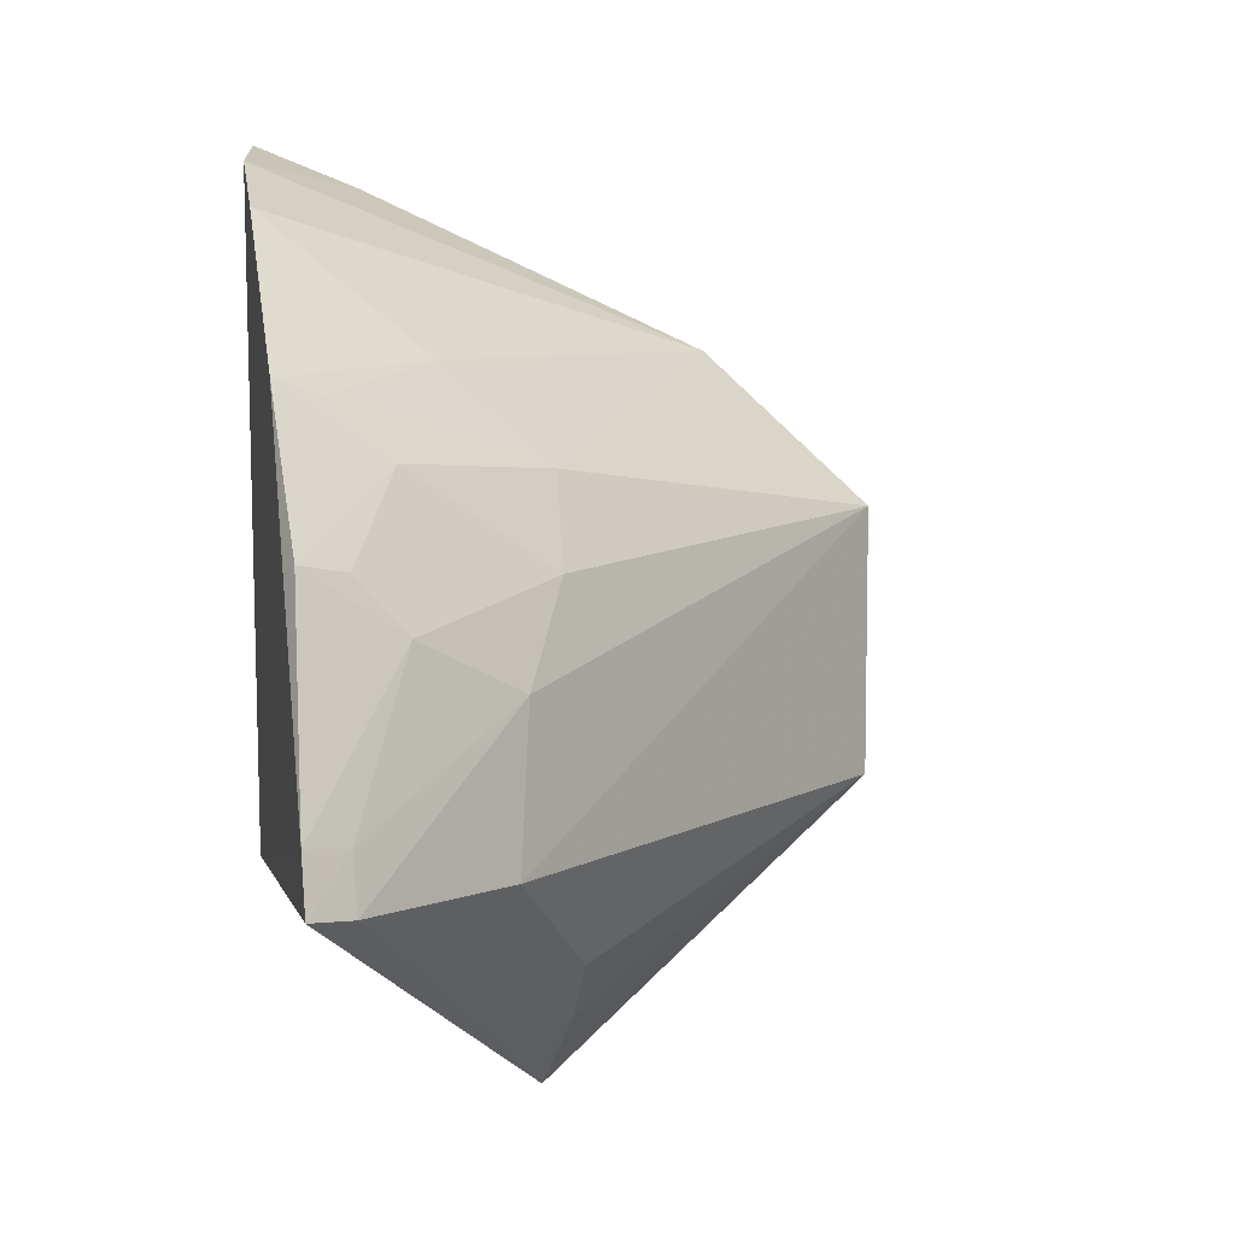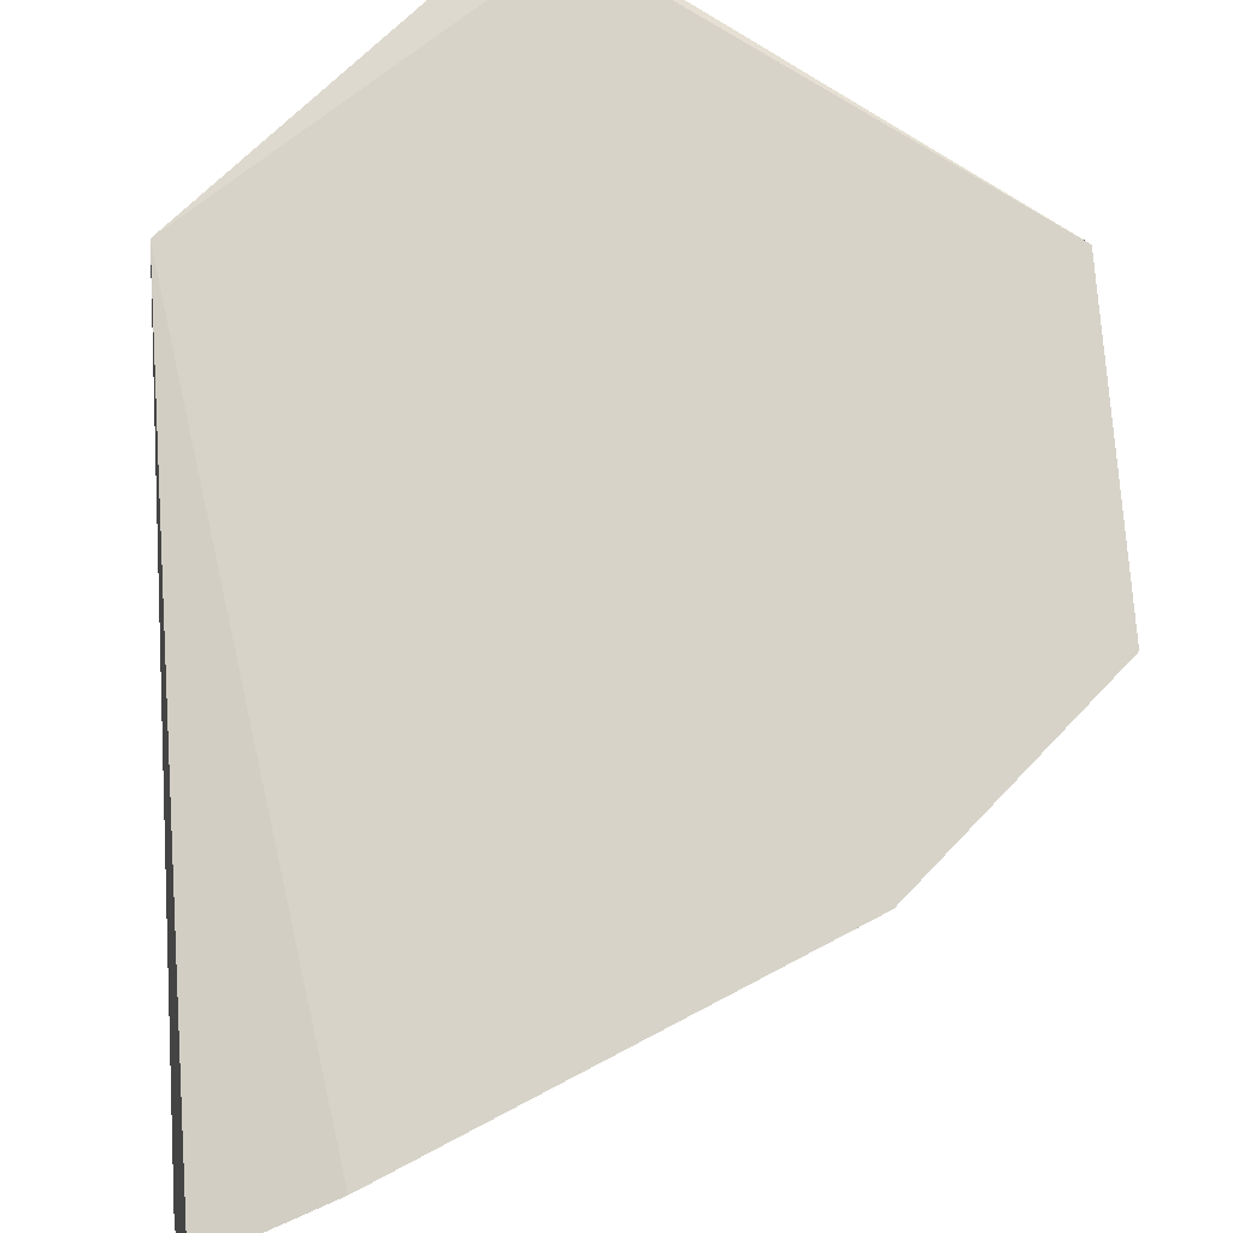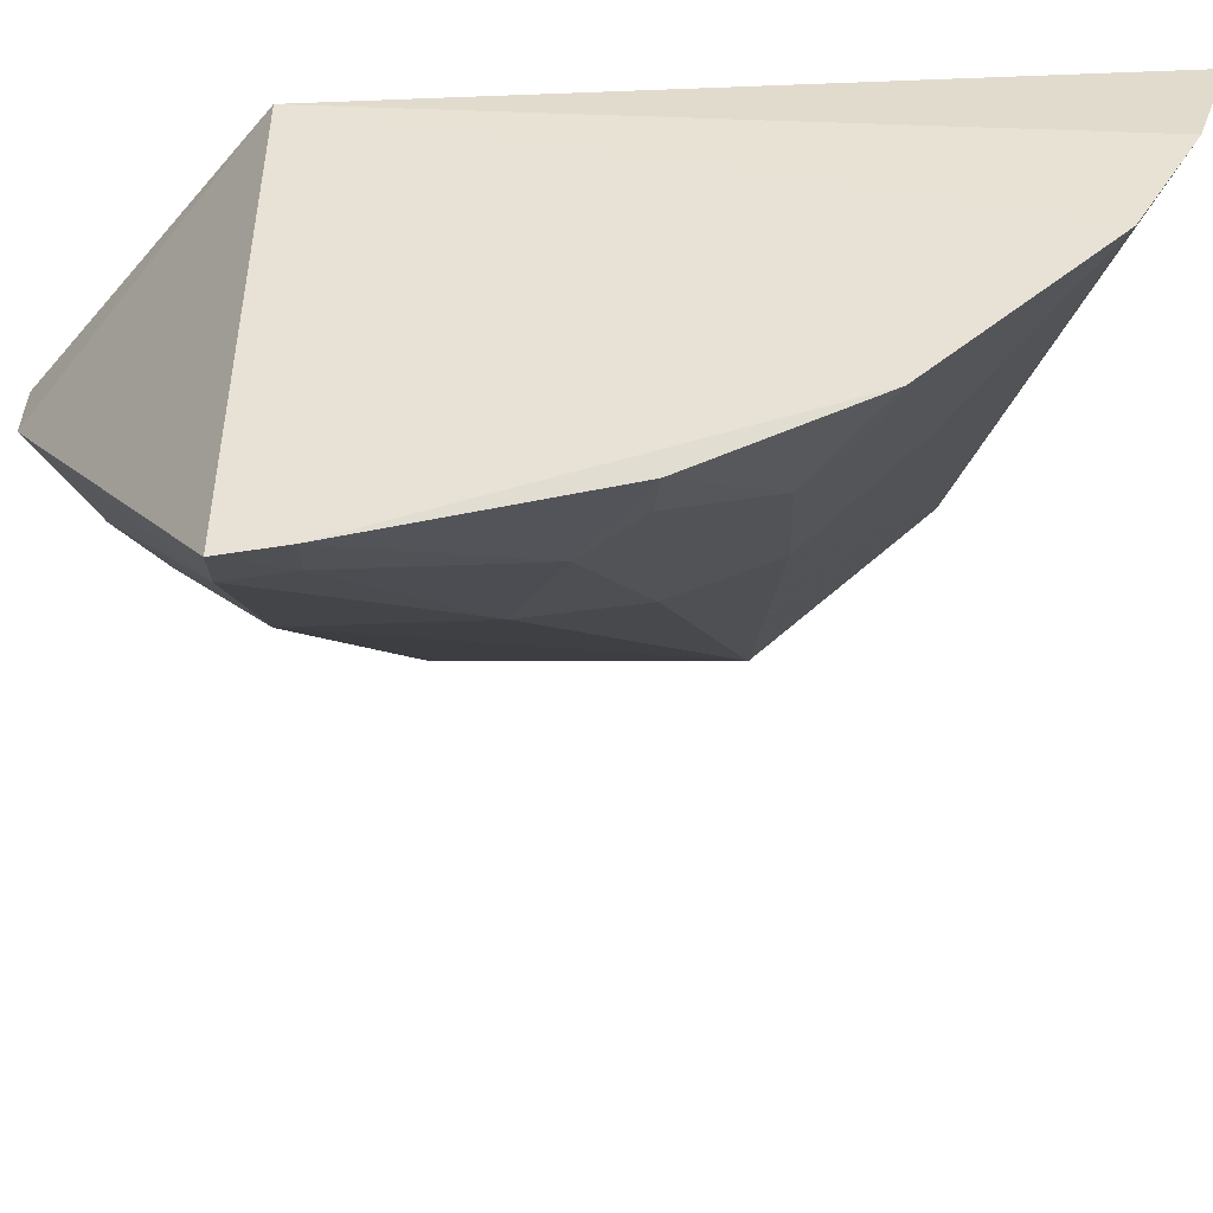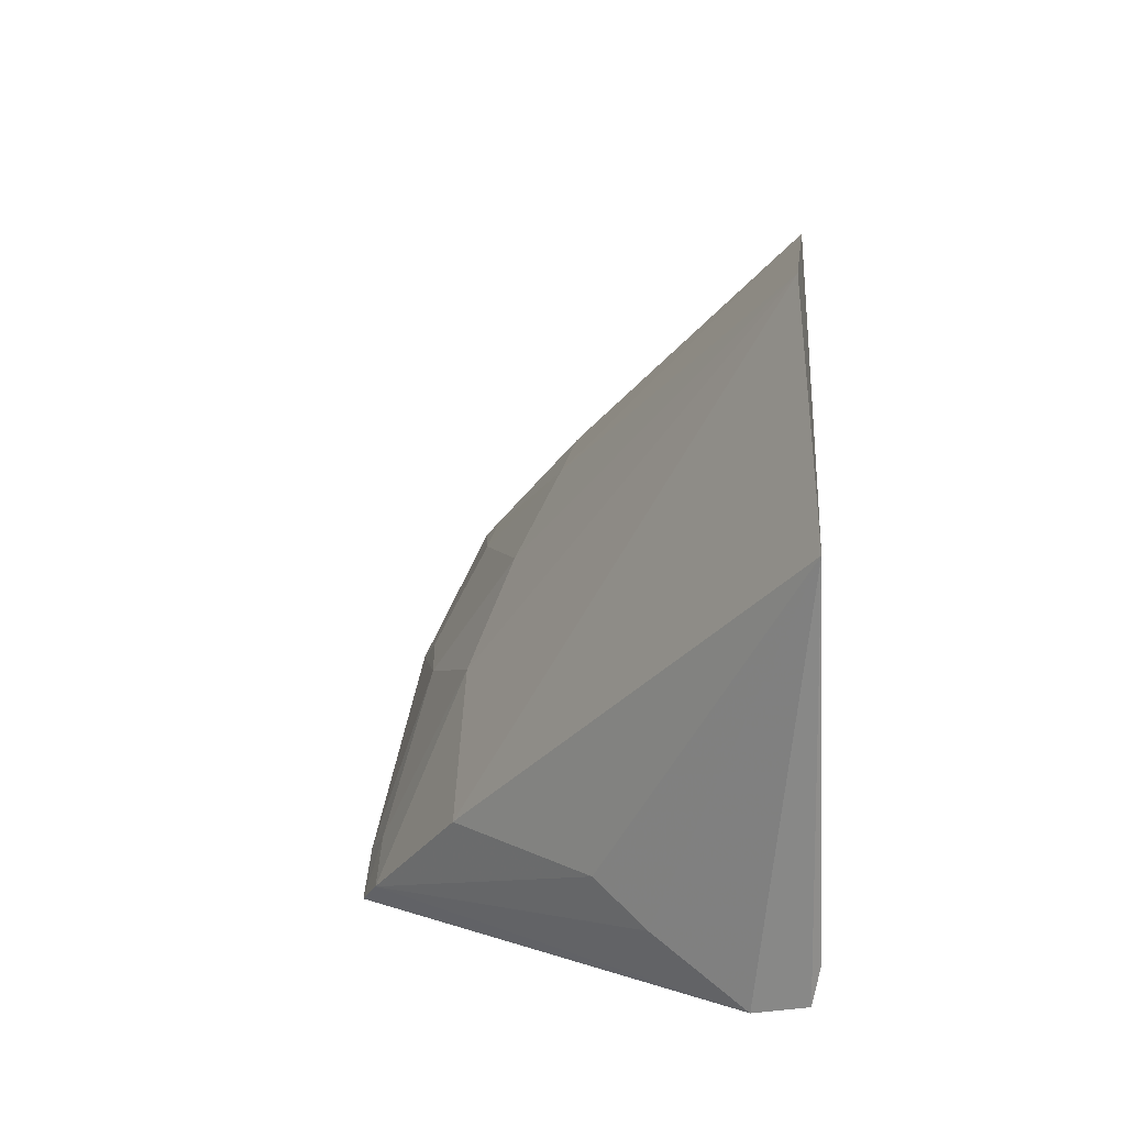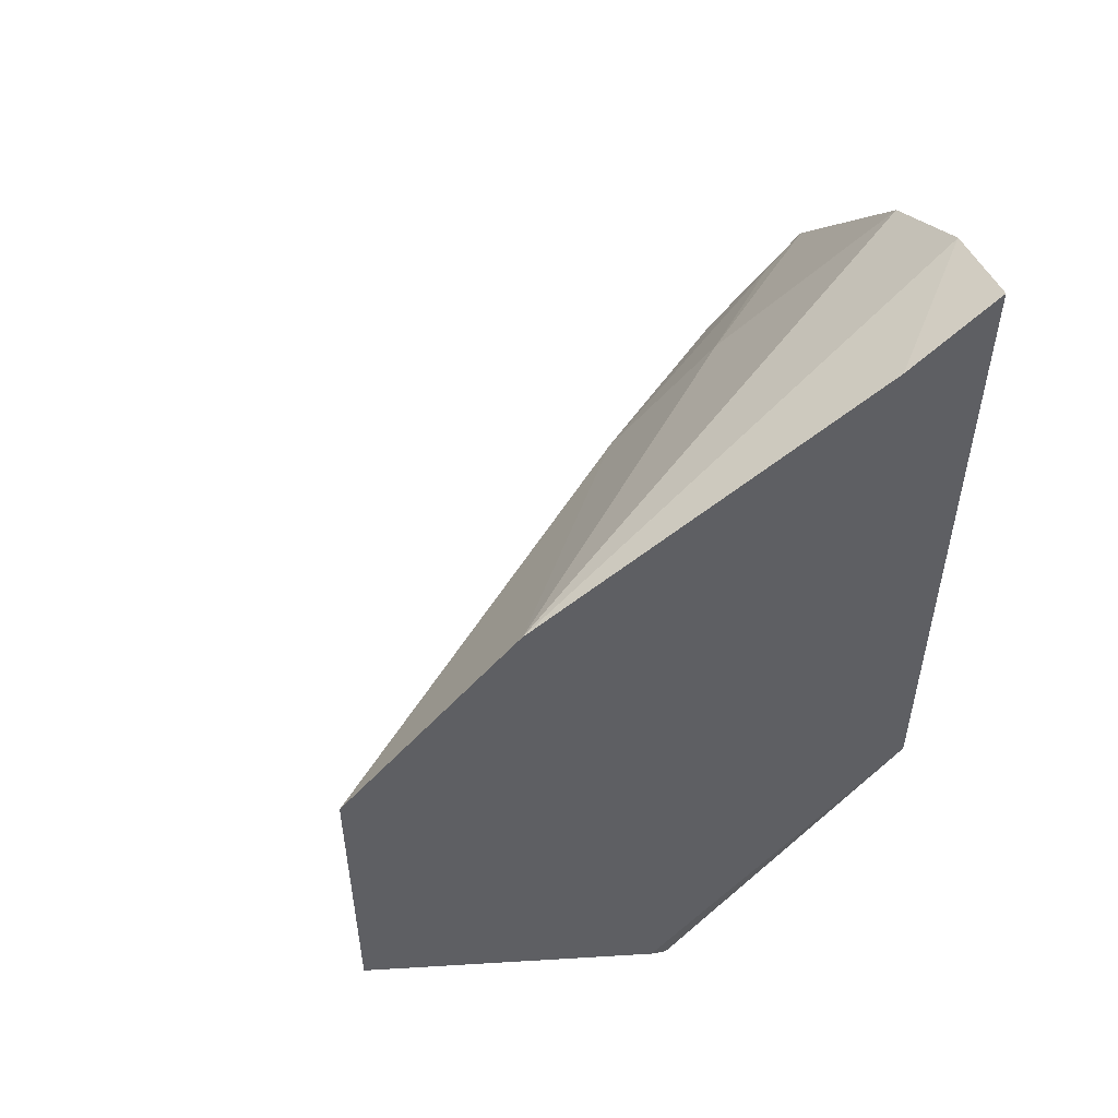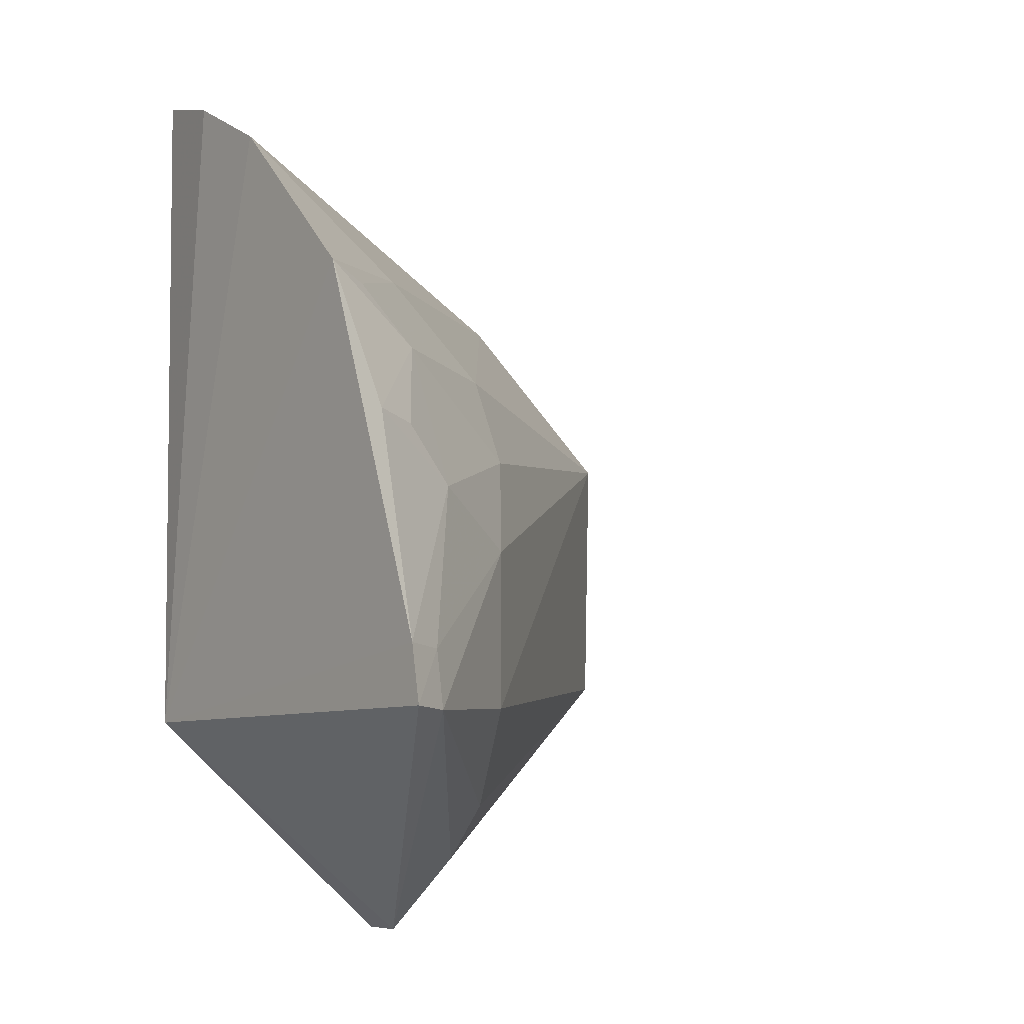
<metadata>
{"format":"obj","ext":"obj","renderer":"f3d","projection":"perspective","resolution":1024,"background":"white","views":[{"elev":0.5,"azim":-14.3,"up":"+Z"},{"elev":75.8,"azim":-4.5,"up":"+Y"},{"elev":-43.9,"azim":-88.2,"up":"+Y"},{"elev":-25.6,"azim":96.9,"up":"+Z"},{"elev":51.7,"azim":154.5,"up":"+Z"},{"elev":-8.8,"azim":-39.3,"up":"+Z"}]}
</metadata>
<code>
v -0.009889 0.1099 0.0708
v 0.06808 0.1123 0.02887
v 0.06804 0.1133 -0.005167
v 0.02471 0.1095 -0.0405
v -0.01162 0.05025 -0.01412
v -0.009155 0.1093 -0.01332
v 0.002846 0.1119 0.06655
v 0.01312 0.06634 -0.01268
v 0.02769 0.1109 -0.03663
v -0.01303 0.08491 0.05987
v 0.02349 0.1026 -0.04065
v 0.04651 0.1129 0.04801
v 0.01966 0.07468 0.01987
v -0.01312 0.06597 0.03979
v -0.01232 0.09757 0.06688
v 0.0247 0.09132 -0.03101
v 0.01443 0.06797 0.007078
v -0.01192 0.05114 -0.007056
v 0.006979 0.08122 0.0433
v -0.006152 0.05295 -0.0143
v 0.0245 0.08485 -0.02416
v -0.005709 0.06012 0.0198
v 0.02028 0.08063 0.03157
v -0.006512 0.05367 -0.007304
v 0.0007311 0.06113 0.01311
v -0.01168 0.05768 0.02058
v -0.007055 0.06842 0.03822
v 0.0003562 0.06813 0.03125
f 7 6 1
f 8 3 2
f 9 3 4
f 9 4 6
f 9 7 3
f 9 6 7
f 11 6 4
f 11 5 6
f 11 4 3
f 12 2 3
f 12 3 7
f 14 10 6
f 15 1 6
f 15 6 10
f 15 7 1
f 15 12 7
f 15 10 12
f 16 11 3
f 17 8 2
f 17 2 13
f 18 14 6
f 18 6 5
f 19 12 10
f 19 10 14
f 20 5 11
f 20 11 16
f 20 8 17
f 21 16 3
f 21 3 8
f 21 20 16
f 21 8 20
f 23 2 12
f 23 12 19
f 23 13 2
f 24 18 5
f 24 5 20
f 24 20 17
f 25 17 13
f 25 24 17
f 25 18 24
f 26 14 18
f 26 25 22
f 26 18 25
f 27 23 19
f 27 19 14
f 28 13 23
f 28 25 13
f 28 22 25
f 28 23 27
f 28 27 14
f 28 26 22
f 28 14 26

</code>
